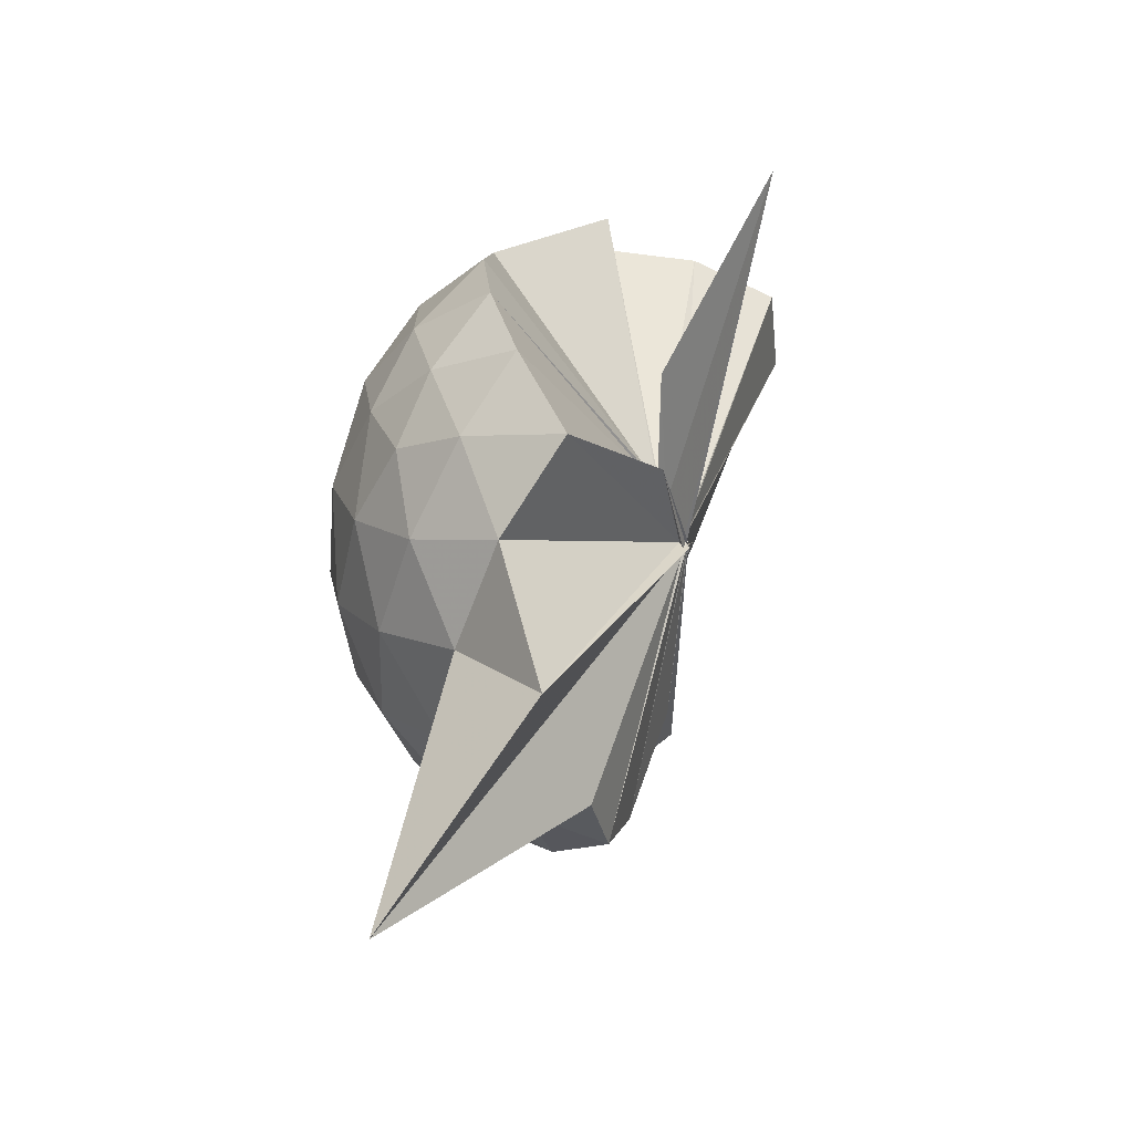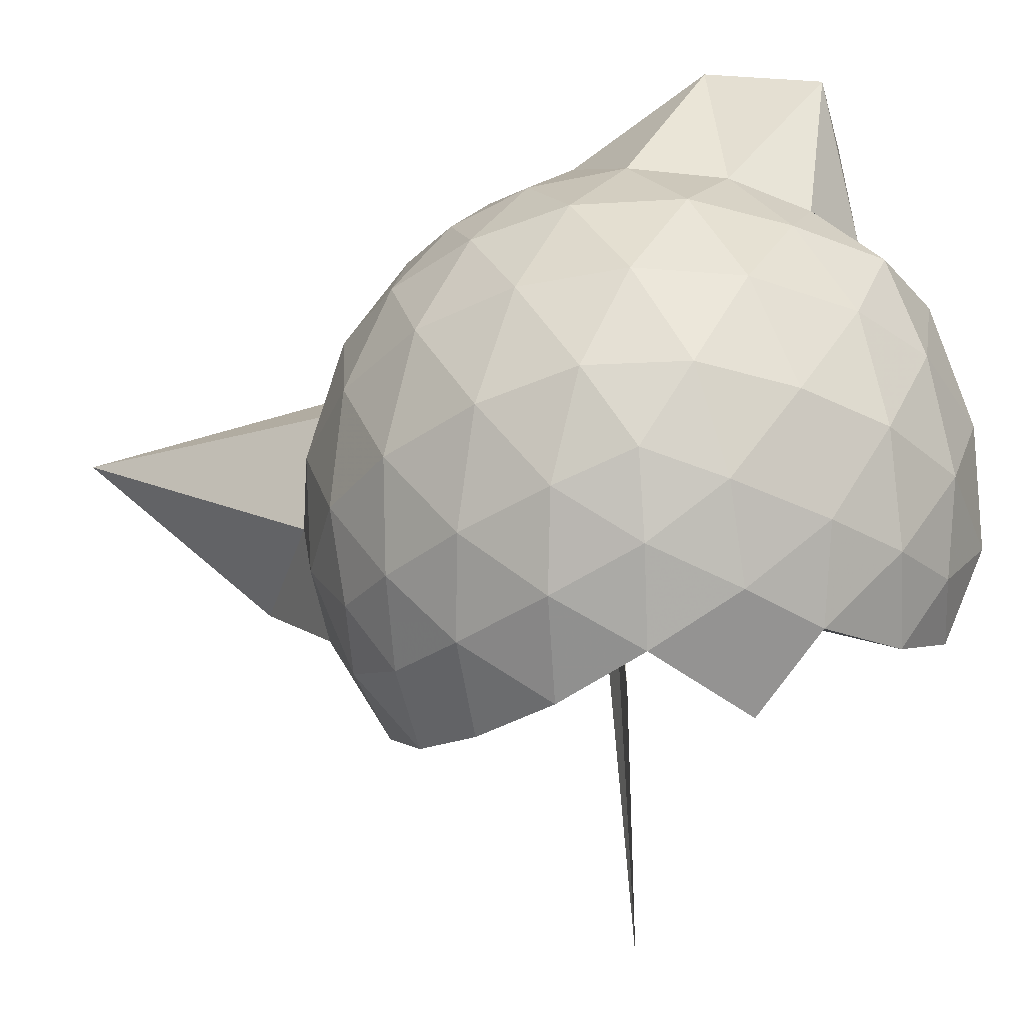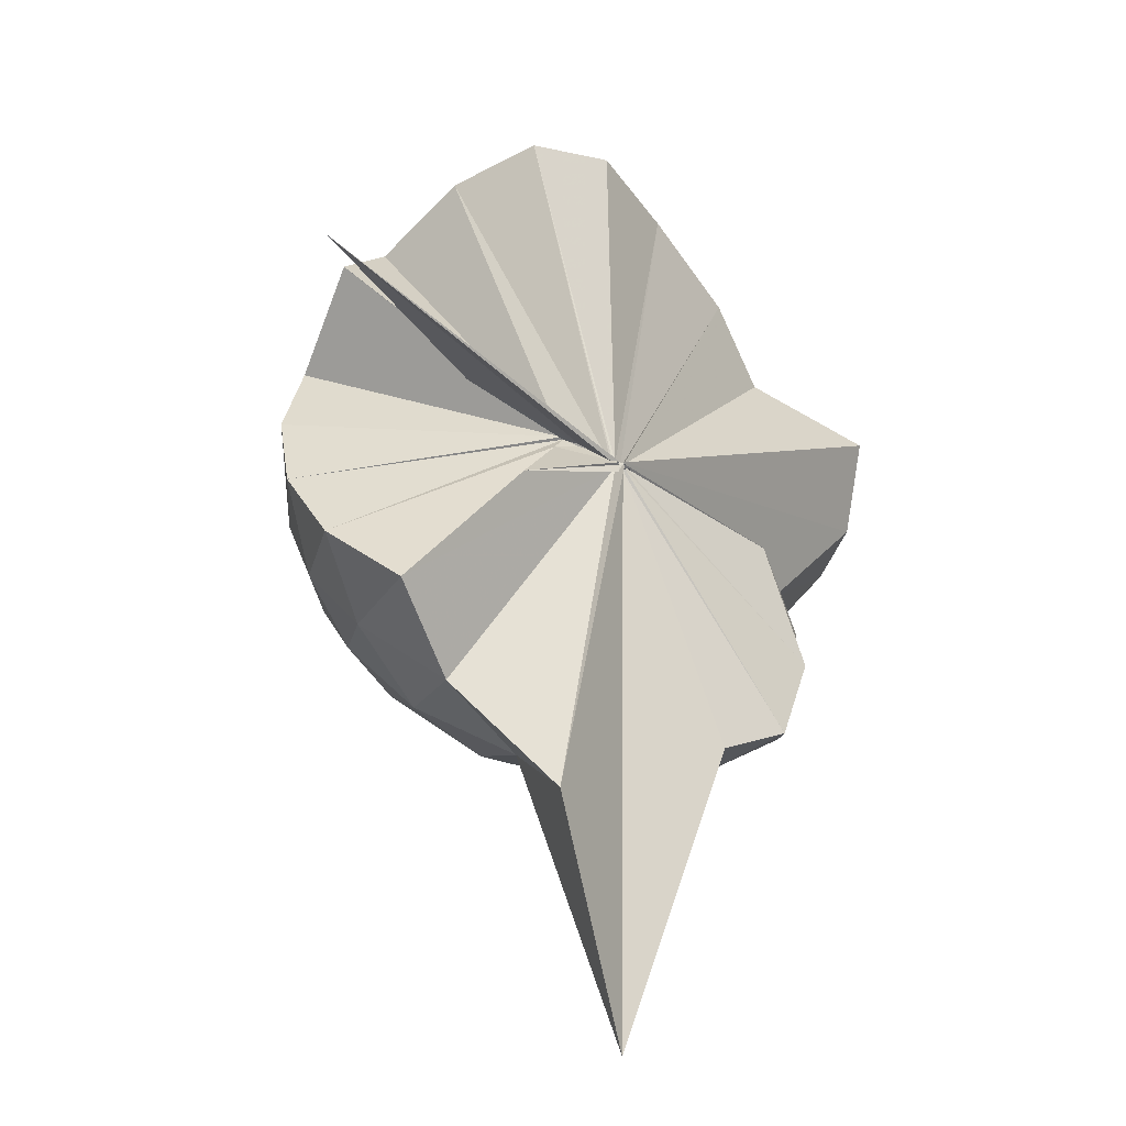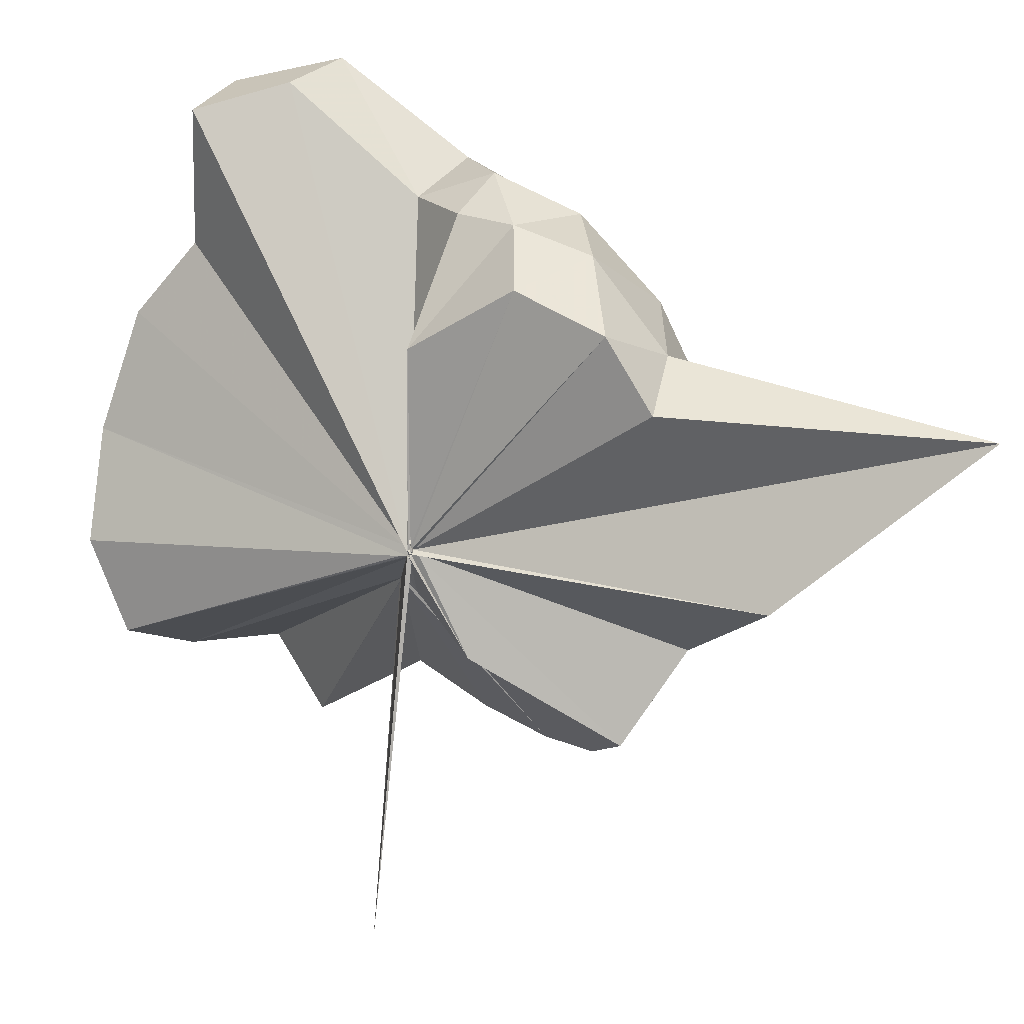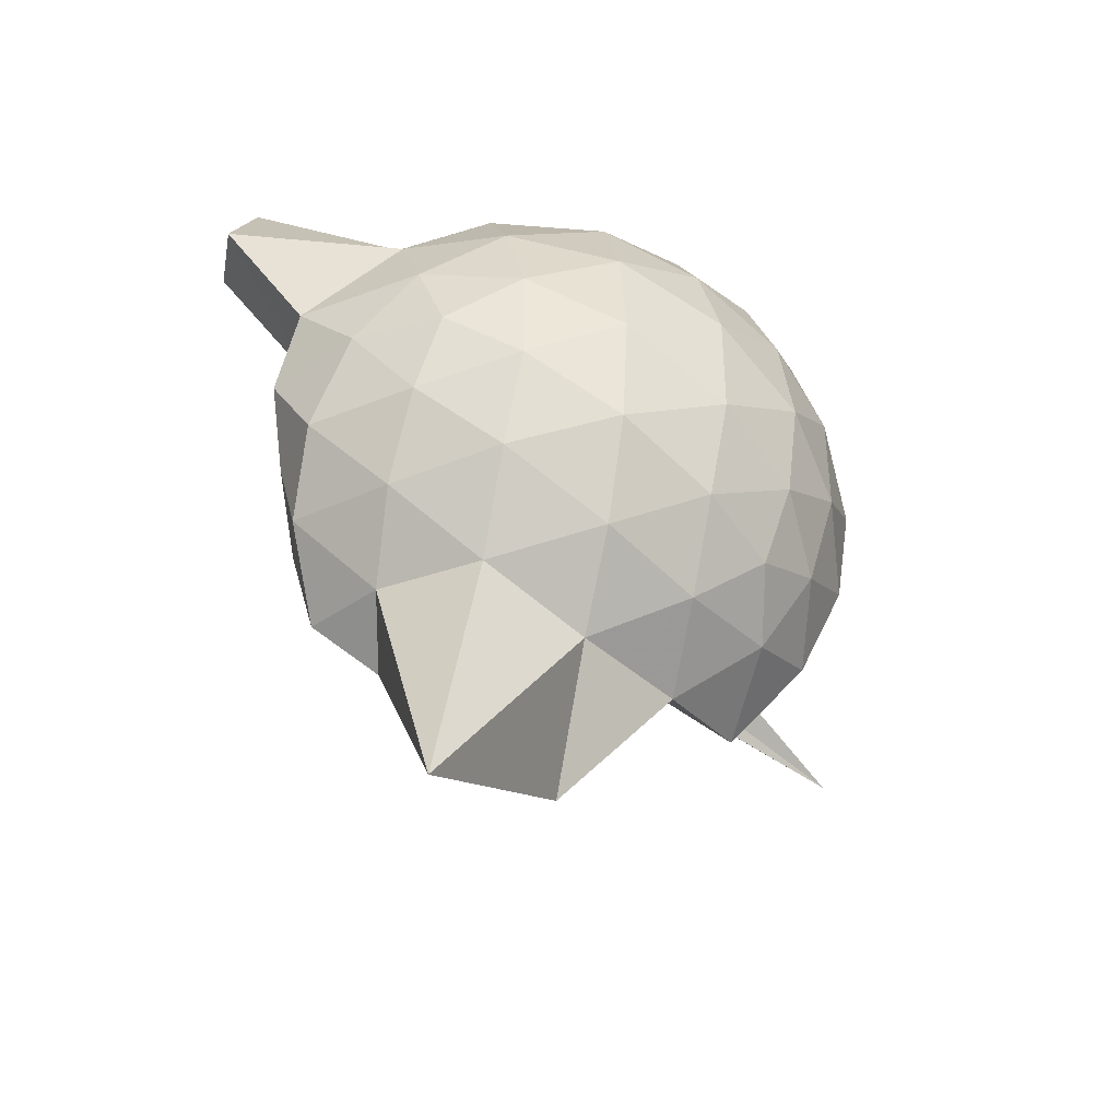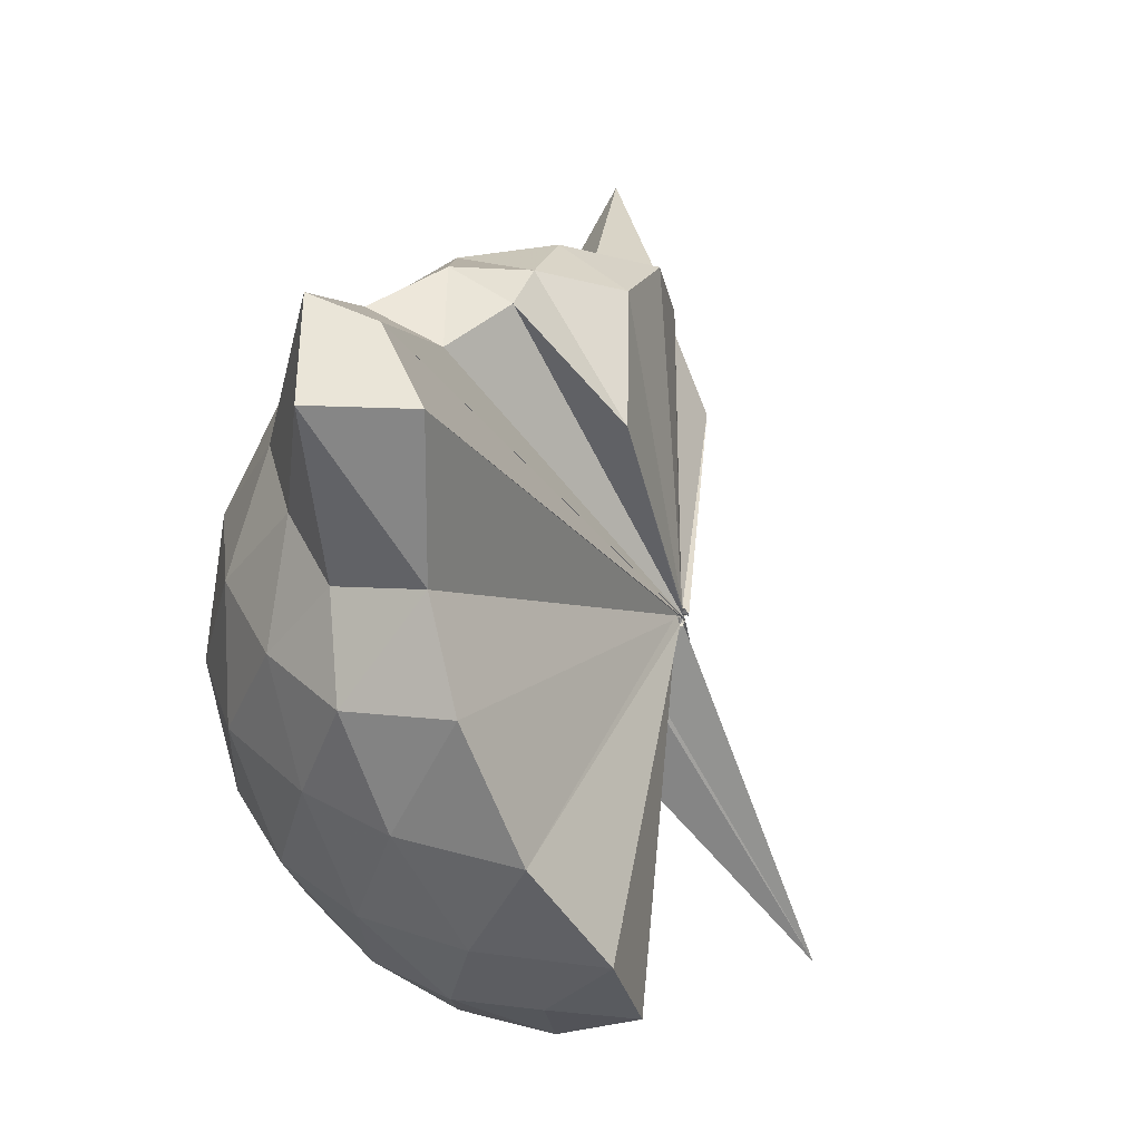
<metadata>
{"format":"obj","ext":"obj","renderer":"f3d","projection":"perspective","resolution":1024,"background":"white","views":[{"elev":-71.4,"azim":-173.6,"up":"+Y"},{"elev":-39.6,"azim":130.0,"up":"+Z"},{"elev":-54.2,"azim":-119.9,"up":"+Y"},{"elev":29.9,"azim":-44.3,"up":"+Z"},{"elev":-40.6,"azim":72.7,"up":"+Y"},{"elev":30.4,"azim":-150.7,"up":"+Z"}]}
</metadata>
<code>
v -0.06722 -0.4797 0.8382
v 0.00321 -0.3824 0.6849
v 0.8769 -0.2634 1.368
v 0.8097 -0.03869 1.427
v 0.6731 0.205 1.45
v 0.4805 0.4125 1.424
v 0.2823 0.5482 1.361
v 0.03086 0.5455 1.424
v -0.06176 -0.4763 0.8425
v -0.04845 -0.4719 0.8383
v -0.05219 -0.4846 0.8425
v -0.05932 -0.4743 0.8371
v -0.05973 -0.4906 0.8393
v -0.07174 -0.4853 0.8457
v -0.0522 -0.4823 0.8403
v -0.05165 -0.4889 0.8456
v -0.04539 -0.4775 0.8695
v -0.05473 -0.4892 0.838
v 0.2778 -1.073 1.36
v 0.4757 -0.9417 1.423
v 0.6711 -0.7332 1.45
v 0.809 -0.489 1.424
v 0.956 -0.1205 1.157
v 0.8624 0.1496 1.185
v 0.6767 0.4049 1.186
v 0.4417 0.5792 1.155
v 0.1749 0.697 1.156
v -0.1098 0.6647 1.205
v -0.04628 -0.4806 0.8397
v -0.04788 -0.4846 0.8411
v -0.05955 -0.4745 0.833
v -0.06852 -0.4809 0.8415
v -0.06125 -0.4874 0.8408
v -0.04905 -0.4791 0.842
v -0.06821 -0.5013 0.8405
v -0.06944 -0.5018 0.8387
v -0.0659 -0.4938 0.8379
v -0.05558 -0.4905 0.8447
v 0.8355 -1.78 1.342
v 0.6734 -0.9353 1.179
v 0.8604 -0.678 1.181
v 0.955 -0.4085 1.155
v 0.9592 0.03948 0.8738
v 0.8239 0.3133 0.8727
v 0.6044 0.5288 0.8723
v 0.3032 0.6678 0.8821
v 0.04069 0.7129 0.882
v -0.2737 0.6631 0.8717
v -0.05931 -0.4751 0.8173
v -0.04516 -0.4788 0.8147
v -0.05954 -0.4729 0.8193
v -0.05525 -0.4854 0.8263
v -0.06202 -0.4797 0.8274
v -0.04828 -0.4753 0.825
v -0.07138 -0.4938 0.8451
v -0.06677 -0.4956 0.8372
v -0.0731 -0.4962 0.8395
v 0.3539 -1.439 0.8748
v 0.594 -1.066 0.8694
v 0.8156 -0.8456 0.8722
v 0.9569 -0.5703 0.8717
v 1.007 -0.266 0.8729
v 0.8567 0.1658 0.5939
v 0.6895 0.3998 0.5887
v 0.4547 0.5613 0.5654
v 0.1832 0.6512 0.5682
v -0.1216 0.6612 0.5916
v -0.43 0.5537 0.5882
v -0.04852 -0.4768 0.8259
v -0.06868 -0.482 0.8217
v -0.04384 -0.4815 0.8248
v -0.05713 -0.4847 0.8288
v -0.04844 -0.4781 0.8302
v -0.05482 -0.502 0.8368
v -0.06309 -0.4958 0.8379
v -0.05248 -0.5021 0.844
v -0.04394 -0.4782 0.8264
v 0.4373 -1.091 0.5652
v 0.687 -0.9305 0.5882
v 0.8565 -0.6981 0.5877
v 0.9402 -0.4252 0.5615
v 0.9418 -0.1087 0.5623
v 0.7125 0.234 0.3806
v 0.5236 0.3728 0.3229
v 0.2532 0.4922 0.2984
v 0.004412 0.5434 0.3197
v -0.2424 0.5341 0.3807
v -0.4264 0.4028 0.3337
v -0.04928 -0.4718 0.8154
v -0.04469 -0.4822 0.8211
v -0.05246 -0.4724 0.8221
v -0.0433 -0.4646 0.816
v -0.04798 -0.4849 0.8234
v -0.05344 -0.495 0.8273
v -0.06084 -0.4865 0.829
v -0.01649 -0.669 0.5466
v 0.2262 -1.036 0.3126
v 0.5164 -0.9106 0.3216
v 0.7064 -0.7687 0.3763
v 0.7859 -0.5469 0.3207
v 0.8214 -0.2687 0.2982
v 0.7887 0.01195 0.3235
v 0.7178 -0.258 1.587
v 0.5719 -0.06175 1.716
v 0.4538 0.3434 1.941
v 0.286 0.6353 1.839
v 0.03867 0.524 1.843
v -0.05124 -0.4776 0.839
v -0.05062 -0.479 0.8421
v -0.0616 -0.4745 0.8383
v -0.0572 -0.4831 0.8447
v -0.07301 -0.4946 0.8376
v -0.05719 -0.497 0.8401
v -0.05937 -0.4897 0.8483
v 0.2473 -0.9253 1.551
v 0.4208 -0.7094 1.658
v 0.5891 -0.499 1.667
v 0.4727 -0.2731 1.757
v 0.366 -0.073 1.656
v 0.2565 0.3453 1.917
v -0.06866 -0.478 0.8374
v -0.05802 -0.477 0.8404
v -0.05065 -0.4698 0.8727
v -0.06705 -0.4888 0.8586
v -0.06055 -0.4859 0.855
v 0.1877 -0.6429 1.61
v 0.354 -0.4719 1.696
v 0.3106 -0.2963 1.689
v -0.06905 -0.4776 0.8393
v -0.04883 -0.4683 0.8407
v -0.04418 -0.4771 0.8688
v 0.0429 -0.3757 1.393
v 0.5907 0.1505 0.1893
v 0.3463 0.2762 0.1281
v 0.106 0.3489 0.1075
v -0.1927 0.3966 0.1886
v -0.04241 -0.4793 0.8161
v -0.0567 -0.4778 0.8233
v -0.04668 -0.4536 0.8101
v -0.06829 -0.4779 0.8166
v -0.05551 -0.486 0.8206
v -0.0686 -0.4871 0.824
v 0.006963 -0.4338 0.6564
v 0.3411 -0.8168 0.1246
v 0.5901 -0.6849 0.1865
v 0.6446 -0.4217 0.1251
v 0.6453 -0.1165 0.1247
v 0.4155 0.01686 0.01851
v 0.06451 0.09257 -0.03226
v 0.008265 -0.379 0.6808
v 0.004692 -0.383 0.6844
v -0.01136 -0.3875 0.6941
v -0.3936 -0.6592 -0.2506
v -0.01654 -0.4047 0.7303
v 0.003103 -0.3826 0.6812
v 0.4081 -0.558 0.01558
v 0.4311 -0.2699 -0.02216
v -0.002738 -0.3799 0.6813
v -0.0044 -0.3811 0.682
v -0.01266 -0.3809 0.6728
v -0.04258 -0.3917 0.3432
v -0.005964 -0.3808 0.6785
f 3 23 4
f 4 23 24
f 4 24 5
f 5 24 25
f 5 25 6
f 6 25 26
f 6 26 7
f 7 26 27
f 7 27 8
f 8 27 28
f 8 28 9
f 9 28 29
f 9 29 10
f 10 29 30
f 10 30 11
f 11 30 31
f 11 31 12
f 12 31 32
f 12 32 13
f 13 32 33
f 13 33 14
f 14 33 34
f 14 34 15
f 15 34 35
f 15 35 16
f 16 35 36
f 16 36 17
f 17 36 37
f 17 37 18
f 18 37 38
f 18 38 19
f 19 38 39
f 19 39 20
f 20 39 40
f 20 40 21
f 21 40 41
f 21 41 22
f 22 41 42
f 22 42 3
f 3 42 23
f 23 43 24
f 24 43 44
f 24 44 25
f 25 44 45
f 25 45 26
f 26 45 46
f 26 46 27
f 27 46 47
f 27 47 28
f 28 47 48
f 28 48 29
f 29 48 49
f 29 49 30
f 30 49 50
f 30 50 31
f 31 50 51
f 31 51 32
f 32 51 52
f 32 52 33
f 33 52 53
f 33 53 34
f 34 53 54
f 34 54 35
f 35 54 55
f 35 55 36
f 36 55 56
f 36 56 37
f 37 56 57
f 37 57 38
f 38 57 58
f 38 58 39
f 39 58 59
f 39 59 40
f 40 59 60
f 40 60 41
f 41 60 61
f 41 61 42
f 42 61 62
f 42 62 23
f 23 62 43
f 43 63 44
f 44 63 64
f 44 64 45
f 45 64 65
f 45 65 46
f 46 65 66
f 46 66 47
f 47 66 67
f 47 67 48
f 48 67 68
f 48 68 49
f 49 68 69
f 49 69 50
f 50 69 70
f 50 70 51
f 51 70 71
f 51 71 52
f 52 71 72
f 52 72 53
f 53 72 73
f 53 73 54
f 54 73 74
f 54 74 55
f 55 74 75
f 55 75 56
f 56 75 76
f 56 76 57
f 57 76 77
f 57 77 58
f 58 77 78
f 58 78 59
f 59 78 79
f 59 79 60
f 60 79 80
f 60 80 61
f 61 80 81
f 61 81 62
f 62 81 82
f 62 82 43
f 43 82 63
f 63 83 64
f 64 83 84
f 64 84 65
f 65 84 85
f 65 85 66
f 66 85 86
f 66 86 67
f 67 86 87
f 67 87 68
f 68 87 88
f 68 88 69
f 69 88 89
f 69 89 70
f 70 89 90
f 70 90 71
f 71 90 91
f 71 91 72
f 72 91 92
f 72 92 73
f 73 92 93
f 73 93 74
f 74 93 94
f 74 94 75
f 75 94 95
f 75 95 76
f 76 95 96
f 76 96 77
f 77 96 97
f 77 97 78
f 78 97 98
f 78 98 79
f 79 98 99
f 79 99 80
f 80 99 100
f 80 100 81
f 81 100 101
f 81 101 82
f 82 101 102
f 82 102 63
f 63 102 83
f 103 104 118
f 104 119 118
f 104 105 119
f 105 120 119
f 105 106 120
f 106 107 120
f 107 121 120
f 107 108 121
f 108 122 121
f 108 109 122
f 109 110 122
f 110 123 122
f 110 111 123
f 111 124 123
f 111 112 124
f 112 113 124
f 113 125 124
f 113 114 125
f 114 126 125
f 114 115 126
f 115 116 126
f 116 127 126
f 116 117 127
f 117 118 127
f 117 103 118
f 118 119 128
f 119 129 128
f 119 120 129
f 120 121 129
f 121 130 129
f 121 122 130
f 122 123 130
f 123 131 130
f 123 124 131
f 124 125 131
f 125 132 131
f 125 126 132
f 126 127 132
f 127 128 132
f 127 118 128
f 133 148 134
f 134 148 149
f 134 149 135
f 135 149 150
f 135 150 136
f 136 150 137
f 137 150 151
f 137 151 138
f 138 151 152
f 138 152 139
f 139 152 140
f 140 152 153
f 140 153 141
f 141 153 154
f 141 154 142
f 142 154 143
f 143 154 155
f 143 155 144
f 144 155 156
f 144 156 145
f 145 156 146
f 146 156 157
f 146 157 147
f 147 157 148
f 147 148 133
f 148 158 149
f 149 158 159
f 149 159 150
f 150 159 151
f 151 159 160
f 151 160 152
f 152 160 153
f 153 160 161
f 153 161 154
f 154 161 155
f 155 161 162
f 155 162 156
f 156 162 157
f 157 162 158
f 157 158 148
f 3 4 103
f 103 4 104
f 4 5 104
f 104 5 105
f 5 6 105
f 105 6 106
f 6 7 106
f 7 8 106
f 106 8 107
f 8 9 107
f 107 9 108
f 9 10 108
f 108 10 109
f 10 11 109
f 11 12 109
f 109 12 110
f 12 13 110
f 110 13 111
f 13 14 111
f 111 14 112
f 14 15 112
f 15 16 112
f 112 16 113
f 16 17 113
f 113 17 114
f 17 18 114
f 114 18 115
f 18 19 115
f 19 20 115
f 115 20 116
f 20 21 116
f 116 21 117
f 21 22 117
f 117 22 103
f 22 3 103
f 83 133 84
f 84 133 134
f 84 134 85
f 85 134 135
f 85 135 86
f 86 135 136
f 86 136 87
f 87 136 88
f 88 136 137
f 88 137 89
f 89 137 138
f 89 138 90
f 90 138 139
f 90 139 91
f 91 139 92
f 92 139 140
f 92 140 93
f 93 140 141
f 93 141 94
f 94 141 142
f 94 142 95
f 95 142 96
f 96 142 143
f 96 143 97
f 97 143 144
f 97 144 98
f 98 144 145
f 98 145 99
f 99 145 100
f 100 145 146
f 100 146 101
f 101 146 147
f 101 147 102
f 102 147 133
f 102 133 83
f 128 129 1
f 129 130 1
f 130 131 1
f 131 132 1
f 132 128 1
f 159 158 2
f 160 159 2
f 161 160 2
f 162 161 2
f 158 162 2

</code>
